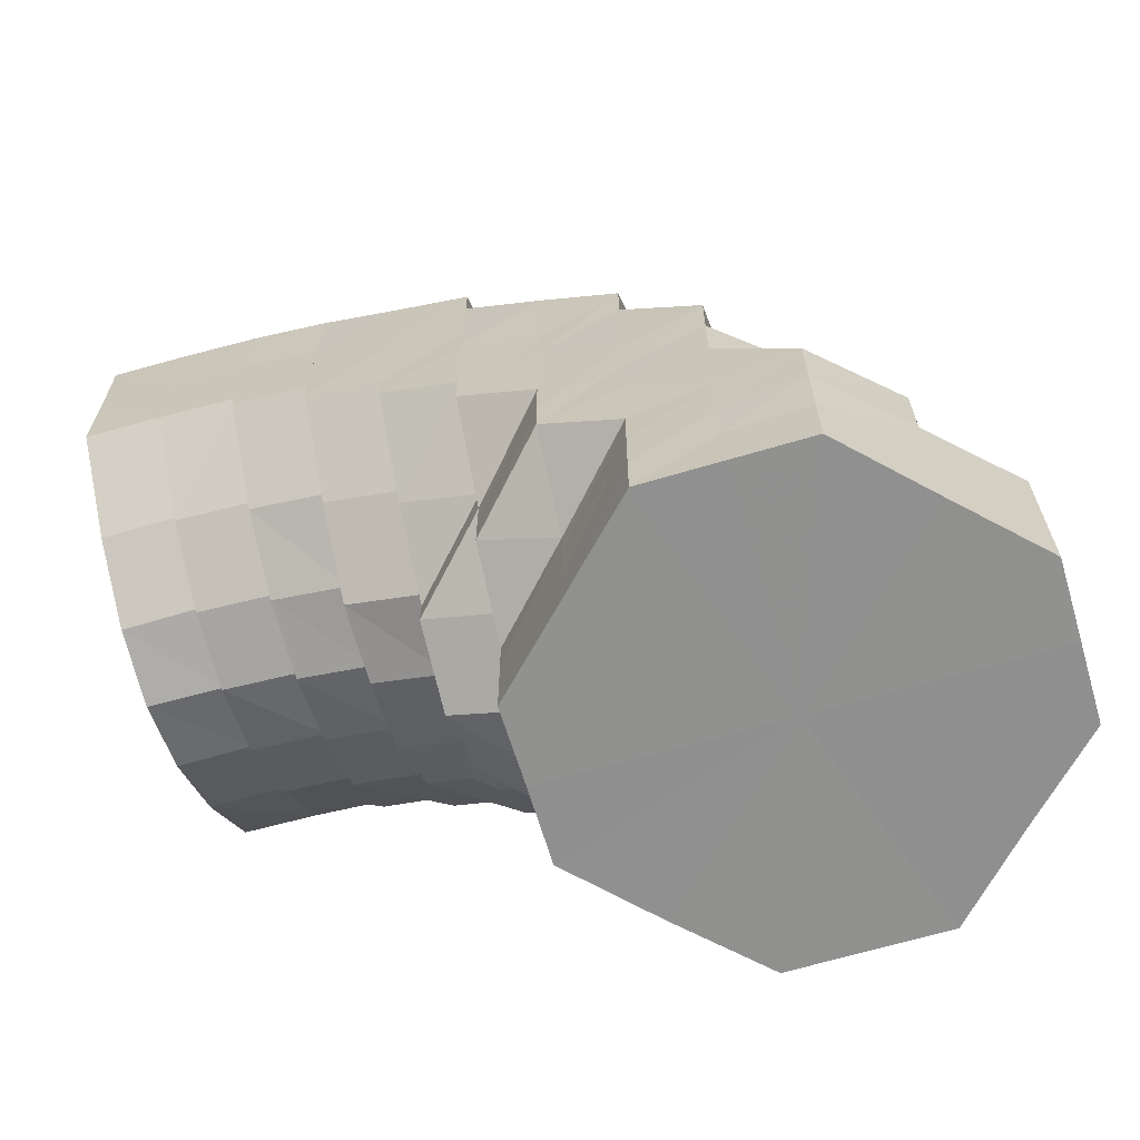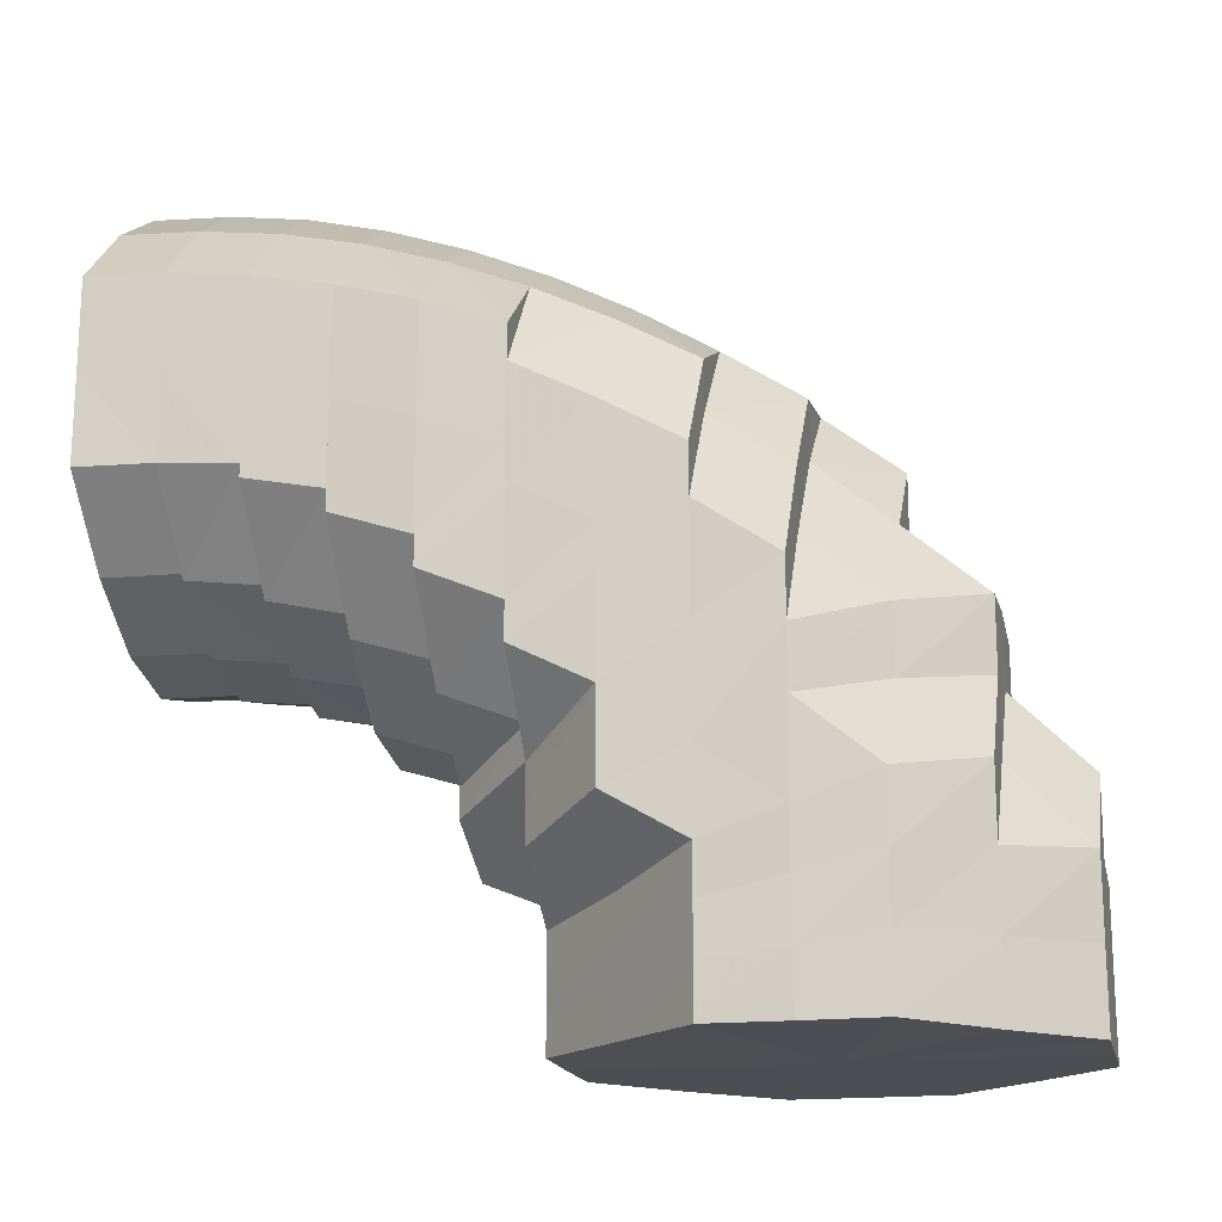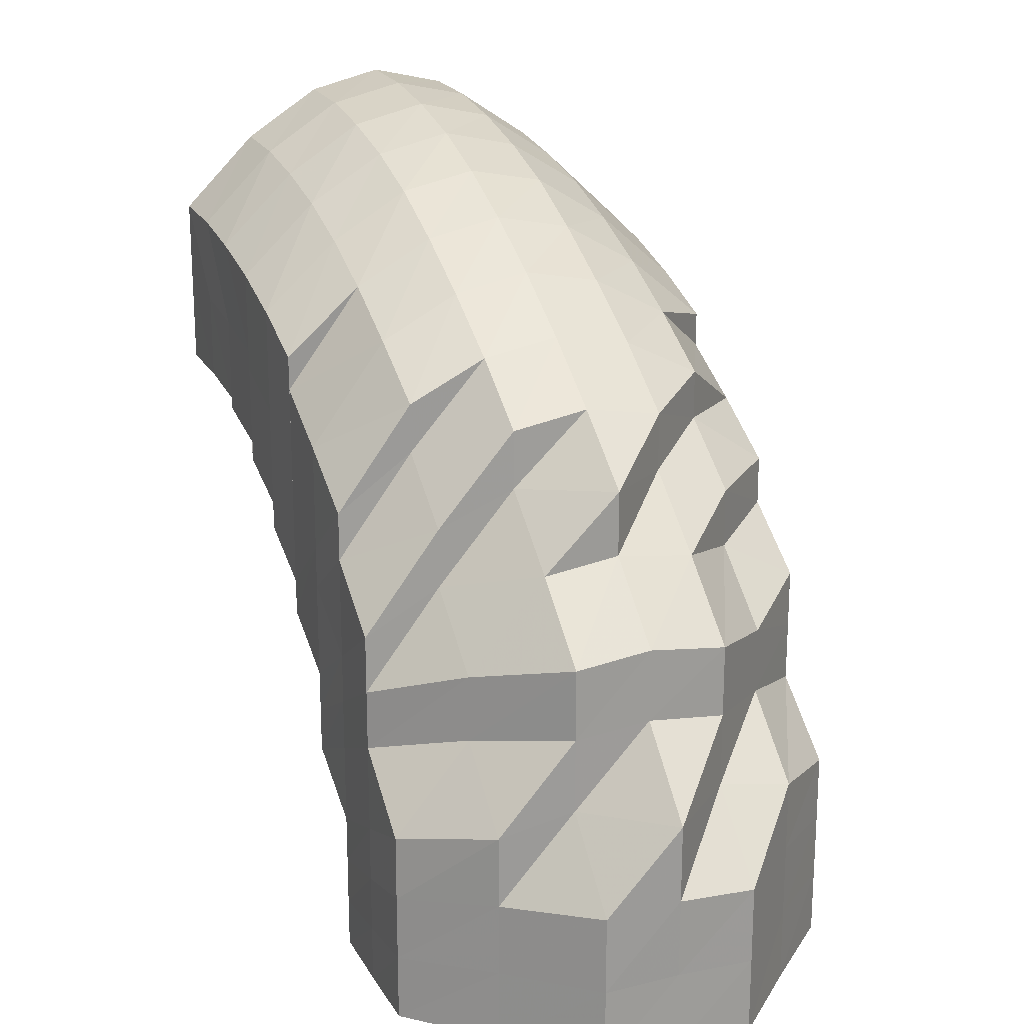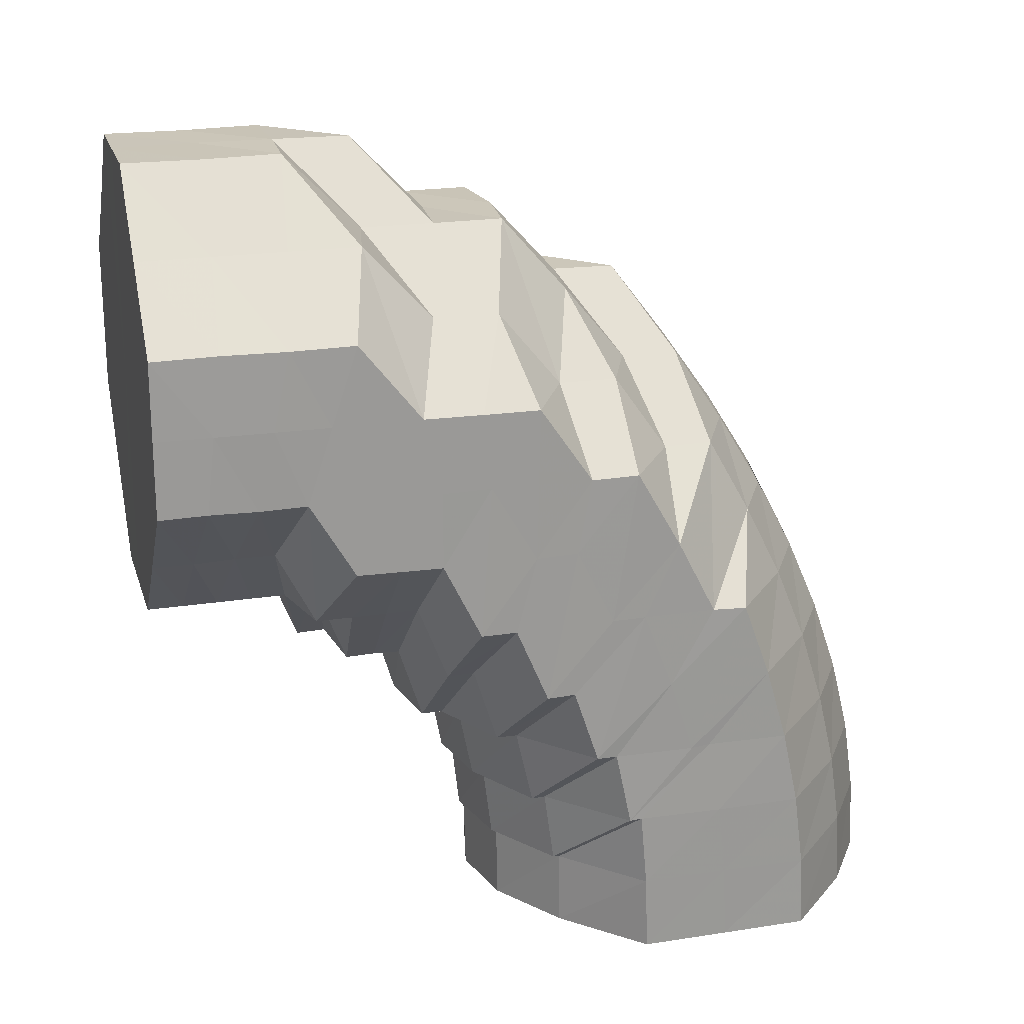
<metadata>
{"format":"obj","ext":"obj","renderer":"f3d","projection":"perspective","resolution":1024,"background":"white","views":[{"elev":-65.7,"azim":106.6,"up":"+Z"},{"elev":-17.4,"azim":102.5,"up":"+Z"},{"elev":19.7,"azim":158.0,"up":"+Z"},{"elev":20.7,"azim":-105.3,"up":"+Y"}]}
</metadata>
<code>
o 16292
v 2234 1881 15.25
v 2234 1881 15.26
v 2234 1881 15.25
v 2234 1881 15.26
v 2234 1881 15.25
v 2234 1881 15.25
v 2234 1881 15.26
v 2234 1881 15.25
v 2234 1881 15.25
v 2234 1881 15.27
v 2234 1881 15.27
v 2234 1881 15.27
v 2234 1881 15.27
v 2234 1881 15.28
v 2234 1881 15.26
v 2234 1881 15.25
v 2234 1881 15.25
v 2234 1881 15.28
v 2234 1881 15.27
v 2234 1881 15.28
v 2234 1881 15.26
v 2234 1881 15.25
v 2234 1881 15.25
v 2234 1881 15.27
v 2234 1881 15.28
v 2234 1881 15.26
v 2234 1881 15.25
v 2234 1881 15.25
v 2234 1881 15.27
v 2234 1881 15.28
v 2234 1881 15.26
v 2234 1881 15.25
v 2234 1881 15.25
v 2234 1881 15.27
v 2234 1881 15.27
v 2234 1881 15.26
v 2234 1881 15.25
v 2234 1881 15.25
v 2234 1881 15.26
v 2234 1881 15.27
v 2234 1881 15.26
v 2234 1881 15.25
v 2234 1881 15.25
v 2234 1881 15.26
v 2234 1881 15.27
v 2234 1881 15.26
v 2234 1881 15.25
v 2234 1881 15.25
v 2234 1881 15.26
v 2234 1881 15.27
v 2234 1881 15.26
v 2234 1881 15.25
v 2234 1881 15.25
v 2234 1881 15.26
v 2234 1881 15.27
v 2234 1881 15.26
v 2234 1881 15.25
v 2234 1881 15.25
v 2234 1881 15.26
v 2234 1881 15.27
v 2234 1881 15.26
v 2234 1881 15.25
v 2234 1881 15.25
v 2234 1881 15.27
v 2234 1881 15.27
v 2234 1881 15.26
v 2234 1881 15.25
v 2234 1881 15.25
v 2234 1881 15.27
v 2234 1881 15.28
v 2234 1881 15.26
v 2234 1881 15.25
v 2234 1881 15.25
v 2234 1881 15.26
v 2234 1881 15.25
v 2234 1881 15.25
v 2234 1881 15.27
v 2234 1881 15.28
v 2234 1881 15.28
v 2234 1881 15.28
v 2234 1881 15.29
v 2234 1881 15.29
v 2234 1881 15.29
v 2234 1881 15.29
v 2234 1881 15.3
v 2234 1881 15.29
v 2234 1881 15.3
v 2234 1881 15.3
v 2234 1881 15.29
v 2234 1881 15.3
v 2234 1881 15.29
v 2234 1881 15.3
v 2234 1881 15.28
v 2234 1881 15.29
v 2234 1881 15.28
v 2234 1881 15.28
v 2234 1881 15.28
v 2234 1881 15.28
v 2234 1881 15.27
v 2234 1881 15.28
v 2234 1881 15.27
v 2234 1881 15.28
v 2234 1881 15.27
v 2234 1881 15.28
v 2234 1881 15.28
v 2234 1881 15.28
v 2234 1881 15.28
v 2234 1881 15.28
v 2234 1881 15.28
v 2234 1881 15.29
v 2234 1881 15.3
v 2234 1881 15.3
v 2234 1881 15.3
v 2234 1881 15.3
v 2234 1881 15.31
v 2234 1881 15.31
v 2234 1881 15.3
v 2234 1881 15.3
v 2234 1881 15.31
v 2234 1881 15.32
v 2234 1881 15.31
v 2234 1881 15.32
v 2234 1881 15.32
v 2234 1881 15.31
v 2234 1881 15.32
v 2234 1881 15.3
v 2234 1881 15.31
v 2234 1881 15.3
v 2234 1881 15.3
v 2234 1881 15.29
v 2234 1881 15.3
v 2234 1881 15.28
v 2234 1881 15.29
v 2234 1881 15.28
v 2234 1881 15.28
v 2234 1881 15.28
v 2234 1881 15.28
v 2234 1881 15.28
v 2234 1881 15.28
v 2234 1881 15.28
v 2234 1881 15.29
v 2234 1881 15.3
v 2234 1881 15.3
v 2234 1881 15.3
v 2234 1881 15.29
v 2234 1881 15.3
v 2234 1881 15.3
v 2234 1881 15.3
v 2234 1881 15.31
v 2234 1881 15.31
v 2234 1881 15.32
v 2234 1881 15.31
v 2234 1881 15.32
v 2234 1881 15.3
v 2234 1881 15.3
v 2234 1881 15.32
v 2234 1881 15.32
v 2234 1881 15.33
v 2234 1881 15.32
v 2234 1881 15.31
v 2234 1881 15.33
v 2234 1881 15.33
v 2234 1881 15.33
v 2234 1881 15.34
v 2234 1881 15.33
v 2234 1881 15.32
v 2234 1881 15.33
v 2234 1881 15.32
v 2234 1881 15.32
v 2234 1881 15.31
v 2234 1881 15.31
v 2234 1881 15.3
v 2234 1881 15.3
v 2234 1881 15.29
v 2234 1881 15.3
v 2234 1881 15.29
v 2234 1881 15.29
v 2234 1881 15.29
v 2234 1881 15.29
v 2234 1881 15.29
v 2234 1881 15.29
v 2234 1881 15.29
v 2234 1881 15.3
v 2234 1881 15.3
v 2234 1881 15.3
v 2234 1881 15.31
v 2234 1881 15.3
v 2234 1881 15.31
v 2234 1881 15.32
v 2234 1881 15.31
v 2234 1881 15.3
v 2234 1881 15.32
v 2234 1881 15.33
v 2234 1881 15.33
v 2234 1881 15.34
v 2234 1881 15.34
v 2234 1881 15.34
v 2234 1881 15.35
v 2234 1881 15.34
v 2234 1881 15.33
v 2234 1881 15.35
v 2234 1881 15.35
v 2234 1881 15.34
v 2234 1881 15.35
v 2234 1881 15.35
v 2234 1881 15.35
v 2234 1881 15.34
v 2234 1881 15.34
v 2234 1881 15.34
v 2234 1881 15.33
v 2234 1881 15.33
v 2234 1881 15.34
v 2234 1881 15.32
v 2234 1881 15.32
v 2234 1881 15.32
v 2234 1881 15.31
v 2234 1881 15.31
v 2234 1881 15.31
v 2234 1881 15.3
v 2234 1881 15.3
v 2234 1881 15.3
v 2234 1881 15.3
v 2234 1881 15.3
v 2234 1881 15.3
v 2234 1881 15.29
v 2234 1881 15.3
v 2234 1881 15.3
v 2234 1881 15.31
v 2234 1881 15.3
v 2234 1881 15.3
v 2234 1881 15.3
v 2234 1881 15.3
v 2234 1881 15.3
v 2234 1881 15.3
v 2234 1881 15.3
v 2234 1881 15.3
v 2234 1881 15.31
v 2234 1881 15.3
v 2234 1881 15.3
v 2234 1881 15.3
v 2234 1881 15.3
v 2234 1881 15.31
v 2234 1881 15.29
v 2234 1881 15.3
v 2234 1881 15.29
v 2234 1881 15.3
v 2234 1881 15.3
v 2234 1881 15.29
v 2234 1881 15.3
v 2234 1881 15.3
v 2234 1881 15.31
v 2234 1881 15.3
v 2234 1881 15.3
v 2234 1881 15.31
v 2234 1881 15.31
v 2234 1881 15.31
v 2234 1881 15.3
v 2234 1881 15.32
v 2234 1881 15.32
v 2234 1881 15.34
v 2234 1881 15.34
v 2234 1881 15.34
v 2234 1881 15.35
v 2234 1881 15.35
v 2234 1881 15.36
v 2234 1881 15.36
v 2234 1881 15.35
v 2234 1881 15.36
v 2234 1881 15.36
v 2234 1881 15.35
v 2234 1881 15.35
v 2234 1881 15.34
v 2234 1881 15.34
v 2234 1881 15.33
v 2234 1881 15.33
v 2234 1881 15.32
v 2234 1881 15.31
v 2234 1881 15.31
v 2234 1881 15.31
v 2234 1881 15.32
v 2234 1881 15.3
v 2234 1881 15.31
v 2234 1881 15.31
v 2234 1881 15.3
v 2234 1881 15.3
v 2234 1881 15.3
v 2234 1881 15.31
v 2234 1881 15.3
v 2234 1881 15.3
v 2234 1881 15.3
v 2234 1881 15.31
v 2234 1881 15.3
v 2234 1881 15.3
v 2234 1881 15.32
v 2234 1881 15.31
v 2234 1881 15.31
v 2234 1881 15.31
v 2234 1881 15.32
v 2234 1881 15.31
v 2234 1881 15.3
v 2234 1881 15.3
v 2234 1881 15.3
v 2234 1881 15.3
v 2234 1881 15.3
v 2234 1881 15.3
v 2234 1881 15.31
v 2234 1881 15.32
v 2234 1881 15.31
v 2234 1881 15.3
v 2234 1881 15.3
v 2234 1881 15.3
v 2234 1881 15.33
v 2234 1881 15.33
v 2234 1881 15.32
v 2234 1881 15.31
v 2234 1881 15.34
v 2234 1881 15.33
v 2234 1881 15.33
v 2234 1881 15.32
v 2234 1881 15.32
v 2234 1881 15.31
v 2234 1881 15.33
v 2234 1881 15.35
v 2234 1881 15.34
v 2234 1881 15.34
v 2234 1881 15.36
v 2234 1881 15.35
v 2234 1881 15.35
v 2234 1881 15.36
v 2234 1881 15.36
v 2234 1881 15.36
v 2234 1881 15.36
v 2234 1881 15.36
v 2234 1881 15.36
v 2234 1881 15.35
v 2234 1881 15.36
v 2234 1881 15.36
v 2234 1881 15.34
v 2234 1881 15.35
v 2234 1881 15.35
v 2234 1881 15.35
v 2234 1881 15.34
v 2234 1881 15.33
v 2234 1881 15.32
v 2234 1881 15.31
v 2234 1881 15.32
v 2234 1881 15.31
v 2234 1881 15.32
v 2234 1881 15.3
v 2234 1881 15.34
v 2234 1881 15.34
v 2234 1881 15.33
v 2234 1881 15.33
v 2234 1881 15.33
v 2234 1881 15.32
v 2234 1881 15.32
v 2234 1881 15.32
v 2234 1881 15.31
v 2234 1881 15.32
v 2234 1881 15.31
v 2234 1881 15.3
v 2234 1881 15.3
v 2234 1881 15.32
v 2234 1881 15.32
v 2234 1881 15.31
v 2234 1881 15.31
v 2234 1881 15.3
v 2234 1881 15.3
v 2234 1881 15.3
v 2234 1881 15.3
v 2234 1881 15.3
v 2234 1881 15.3
v 2234 1881 15.31
v 2234 1881 15.25
v 2234 1881 15.25
v 2234 1881 15.25
v 2234 1881 15.25
v 2234 1881 15.25
v 2234 1881 15.25
v 2234 1881 15.25
v 2234 1881 15.25
v 2234 1881 15.25
v 2234 1881 15.25
v 2234 1881 15.25
v 2234 1881 15.25
v 2234 1881 15.25
v 2234 1881 15.25
v 2234 1881 15.25
v 2234 1881 15.25
v 2234 1881 15.25
f 1 2 3
f 3 4 5
f 2 4 6
f 5 7 8
f 4 7 9
f 2 10 4
f 4 11 7
f 10 11 4
f 11 12 7
f 13 10 2
f 10 14 11
f 15 13 2
f 15 2 16
f 17 15 1
f 13 18 10
f 18 14 10
f 19 13 15
f 20 18 13
f 19 20 13
f 21 19 15
f 21 15 22
f 23 21 17
f 24 19 21
f 25 20 19
f 24 25 19
f 26 24 21
f 26 21 27
f 28 26 23
f 29 24 26
f 30 25 24
f 29 30 24
f 31 29 26
f 31 26 32
f 33 31 28
f 34 29 31
f 35 30 29
f 34 35 29
f 36 34 31
f 36 31 37
f 38 36 33
f 39 34 36
f 40 35 34
f 39 40 34
f 41 39 36
f 41 36 42
f 43 41 38
f 44 39 41
f 45 40 39
f 44 45 39
f 46 44 41
f 46 41 47
f 48 46 43
f 49 44 46
f 50 45 44
f 49 50 44
f 51 49 46
f 51 46 52
f 53 51 48
f 54 49 51
f 55 50 49
f 54 55 49
f 56 54 51
f 56 51 57
f 58 56 53
f 59 54 56
f 60 55 54
f 59 60 54
f 61 59 56
f 61 56 62
f 63 61 58
f 64 59 61
f 65 60 59
f 64 65 59
f 66 64 61
f 66 61 67
f 68 66 63
f 69 64 66
f 70 65 64
f 69 70 64
f 71 69 66
f 71 66 72
f 73 71 68
f 8 74 73
f 74 71 75
f 7 74 76
f 7 12 74
f 74 77 71
f 12 77 74
f 77 69 71
f 77 78 69
f 78 70 69
f 12 79 77
f 79 78 77
f 80 79 12
f 11 80 12
f 14 80 11
f 80 81 79
f 14 82 80
f 82 81 80
f 79 83 78
f 81 83 79
f 83 84 78
f 78 84 70
f 81 85 83
f 86 82 14
f 18 86 14
f 82 87 81
f 87 85 81
f 86 88 82
f 88 87 82
f 89 86 18
f 20 89 18
f 90 88 86
f 89 90 86
f 91 89 20
f 25 91 20
f 92 90 89
f 91 92 89
f 93 91 25
f 30 93 25
f 94 92 91
f 93 94 91
f 95 93 30
f 35 95 30
f 96 94 93
f 95 96 93
f 97 95 35
f 40 97 35
f 98 96 95
f 97 98 95
f 99 97 40
f 45 99 40
f 100 98 97
f 99 100 97
f 101 99 45
f 50 101 45
f 102 100 99
f 101 102 99
f 103 101 50
f 55 103 50
f 104 102 101
f 103 104 101
f 105 103 55
f 60 105 55
f 106 104 103
f 105 106 103
f 107 105 60
f 65 107 60
f 108 106 105
f 107 108 105
f 109 107 65
f 70 109 65
f 84 109 70
f 109 110 107
f 110 108 107
f 84 111 109
f 111 110 109
f 112 113 110
f 114 111 84
f 83 114 84
f 85 114 83
f 114 115 111
f 85 116 114
f 116 115 114
f 115 117 118
f 119 116 85
f 87 119 85
f 116 120 115
f 121 119 87
f 88 121 87
f 119 122 116
f 122 120 116
f 121 123 119
f 123 122 119
f 124 121 88
f 90 124 88
f 125 123 121
f 124 125 121
f 126 124 90
f 92 126 90
f 127 125 124
f 126 127 124
f 128 126 92
f 94 128 92
f 129 127 126
f 128 129 126
f 130 128 94
f 96 130 94
f 131 129 128
f 130 131 128
f 132 130 96
f 98 132 96
f 133 131 130
f 132 133 130
f 134 132 98
f 100 134 98
f 135 133 132
f 134 135 132
f 136 134 100
f 102 136 100
f 137 135 134
f 136 137 134
f 138 136 102
f 104 138 102
f 139 137 136
f 138 139 136
f 140 138 104
f 106 140 104
f 141 139 138
f 140 141 138
f 142 143 141
f 144 141 140
f 145 140 106
f 145 144 140
f 108 145 106
f 146 144 145
f 147 145 108
f 147 146 145
f 110 147 108
f 148 147 110
f 149 146 147
f 148 149 147
f 150 151 146
f 146 152 144
f 153 152 146
f 152 154 155
f 156 149 148
f 115 156 148
f 120 156 115
f 156 157 149
f 120 158 156
f 158 157 156
f 157 159 160
f 161 158 120
f 122 161 120
f 158 162 157
f 163 161 122
f 123 163 122
f 161 164 158
f 164 162 158
f 163 165 161
f 165 164 161
f 166 163 123
f 125 166 123
f 167 165 163
f 166 167 163
f 168 166 125
f 127 168 125
f 169 167 166
f 168 169 166
f 170 168 127
f 129 170 127
f 171 169 168
f 170 171 168
f 172 170 129
f 131 172 129
f 173 171 170
f 172 173 170
f 174 172 131
f 133 174 131
f 175 173 172
f 174 175 172
f 176 174 133
f 135 176 133
f 177 175 174
f 176 177 174
f 178 176 135
f 137 178 135
f 179 177 176
f 178 179 176
f 180 178 137
f 139 180 137
f 181 179 178
f 180 181 178
f 182 180 139
f 141 182 139
f 183 182 141
f 182 184 180
f 184 181 180
f 183 185 182
f 185 184 182
f 186 185 183
f 187 188 184
f 186 189 185
f 152 186 183
f 189 190 191
f 192 186 152
f 153 192 152
f 192 193 186
f 194 192 153
f 157 194 153
f 162 194 157
f 194 195 192
f 195 193 192
f 162 196 194
f 196 195 194
f 197 196 162
f 164 197 162
f 196 198 195
f 195 199 193
f 198 199 195
f 199 200 193
f 201 198 196
f 197 201 196
f 198 202 199
f 203 197 164
f 165 203 164
f 204 201 197
f 203 204 197
f 201 205 198
f 205 202 198
f 204 206 201
f 206 205 201
f 207 203 165
f 167 207 165
f 208 204 203
f 207 208 203
f 209 206 204
f 208 209 204
f 210 207 167
f 169 210 167
f 211 208 207
f 210 211 207
f 212 209 208
f 211 212 208
f 213 210 169
f 171 213 169
f 214 211 210
f 213 214 210
f 215 212 211
f 214 215 211
f 216 213 171
f 173 216 171
f 217 214 213
f 216 217 213
f 218 215 214
f 217 218 214
f 219 217 216
f 220 216 173
f 220 219 216
f 175 220 173
f 219 221 217
f 221 218 217
f 222 223 220
f 224 221 219
f 225 220 175
f 177 225 175
f 225 226 220
f 227 228 221
f 229 227 224
f 224 230 221
f 231 224 232
f 233 234 230
f 235 233 236
f 237 235 238
f 239 236 224
f 239 224 226
f 240 229 239
f 241 238 239
f 242 240 241
f 243 239 226
f 241 239 243
f 243 226 225
f 244 241 243
f 245 243 225
f 244 243 245
f 245 225 177
f 179 245 177
f 246 247 244
f 248 245 179
f 248 244 245
f 181 248 179
f 249 244 248
f 249 250 244
f 251 250 252
f 253 249 248
f 253 248 181
f 184 253 181
f 254 253 184
f 255 249 253
f 254 255 253
f 255 256 257
f 258 255 254
f 189 258 254
f 258 259 255
f 200 258 189
f 260 259 258
f 200 260 258
f 260 261 259
f 262 260 200
f 199 262 200
f 202 262 199
f 262 263 260
f 263 261 260
f 202 264 262
f 264 263 262
f 265 264 202
f 205 265 202
f 264 266 263
f 267 265 205
f 206 267 205
f 265 268 264
f 268 266 264
f 267 269 265
f 269 268 265
f 270 267 206
f 209 270 206
f 271 269 267
f 270 271 267
f 272 270 209
f 212 272 209
f 273 271 270
f 272 273 270
f 274 272 212
f 215 274 212
f 275 273 272
f 274 275 272
f 276 274 215
f 218 276 215
f 277 276 218
f 221 277 218
f 234 278 277
f 277 279 276
f 276 280 274
f 279 280 276
f 280 275 274
f 281 282 279
f 279 283 280
f 284 281 285
f 286 285 287
f 288 284 289
f 290 289 286
f 291 288 292
f 293 292 290
f 294 291 295
f 296 297 293
f 298 297 296
f 295 299 300
f 300 301 302
f 302 303 304
f 304 305 306
f 307 308 299
f 308 309 301
f 309 310 303
f 310 311 305
f 308 309 312
f 309 310 312
f 307 308 312
f 310 311 312
f 313 307 312
f 313 307 314
f 311 315 312
f 311 315 283
f 316 313 312
f 316 313 317
f 317 318 314
f 317 314 319
f 319 320 321
f 322 317 319
f 323 316 312
f 323 316 324
f 324 317 322
f 324 325 317
f 326 323 312
f 326 323 327
f 327 328 324
f 329 326 312
f 329 326 330
f 330 331 327
f 332 329 312
f 332 329 333
f 333 334 330
f 335 332 312
f 333 330 266
f 335 332 336
f 336 337 333
f 338 335 312
f 336 333 268
f 268 333 266
f 269 336 268
f 266 330 339
f 330 327 339
f 266 339 263
f 263 339 261
f 340 336 269
f 340 341 336
f 338 335 340
f 271 340 269
f 339 342 261
f 339 327 342
f 327 324 342
f 261 342 343
f 342 324 322
f 342 322 343
f 343 322 344
f 343 344 345
f 344 346 347
f 345 348 349
f 350 340 271
f 350 351 340
f 273 350 271
f 352 350 273
f 352 353 350
f 275 352 273
f 354 338 350
f 354 338 312
f 355 354 312
f 355 354 352
f 315 355 312
f 315 355 356
f 356 352 275
f 356 357 352
f 280 356 275
f 283 356 280
f 283 358 356
f 359 360 361
f 361 360 362
f 363 364 365
f 365 366 367
f 367 368 369
f 369 370 371
f 371 372 373
f 374 375 376
f 375 377 376
f 378 374 376
f 377 379 376
f 380 378 376
f 379 381 376
f 382 380 376
f 381 383 376
f 384 382 376
f 383 385 376
f 386 384 376
f 385 387 376
f 388 386 376
f 387 389 376
f 390 388 376
f 389 390 376

</code>
